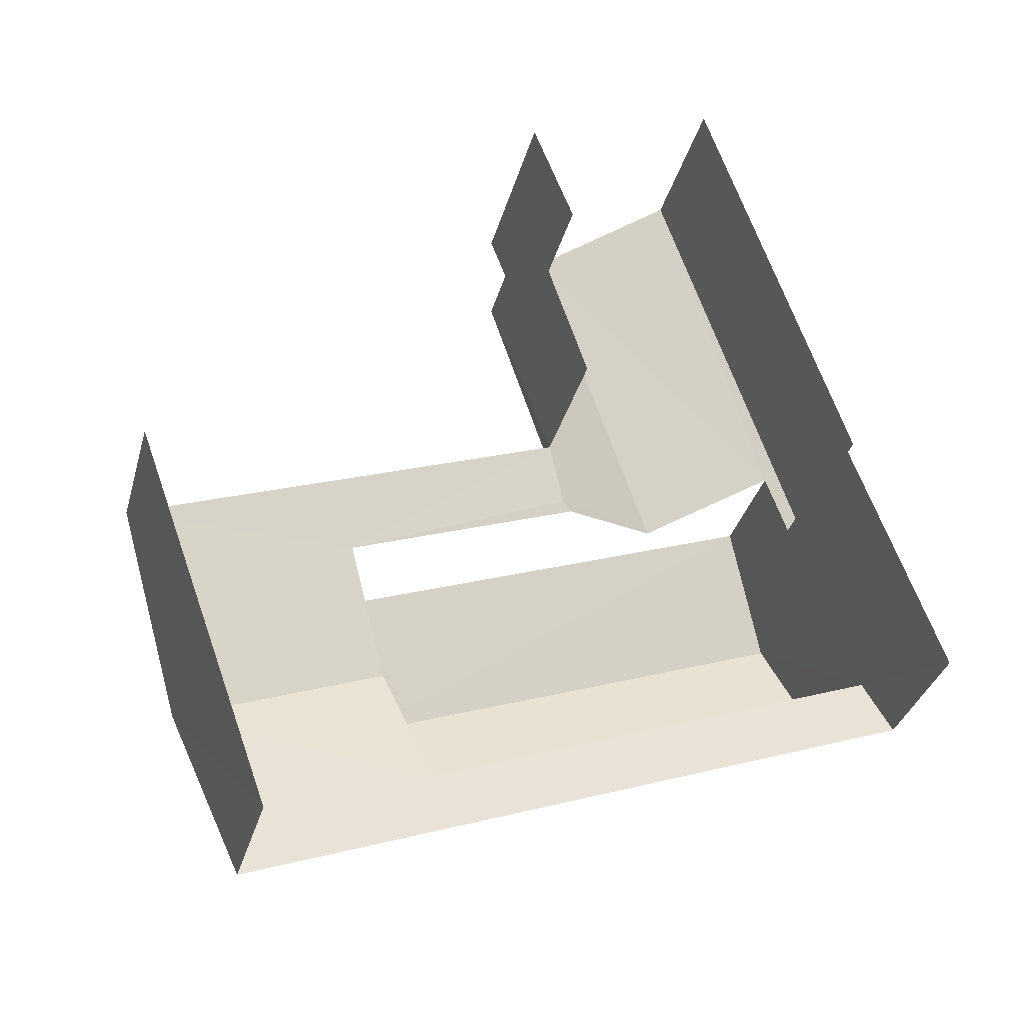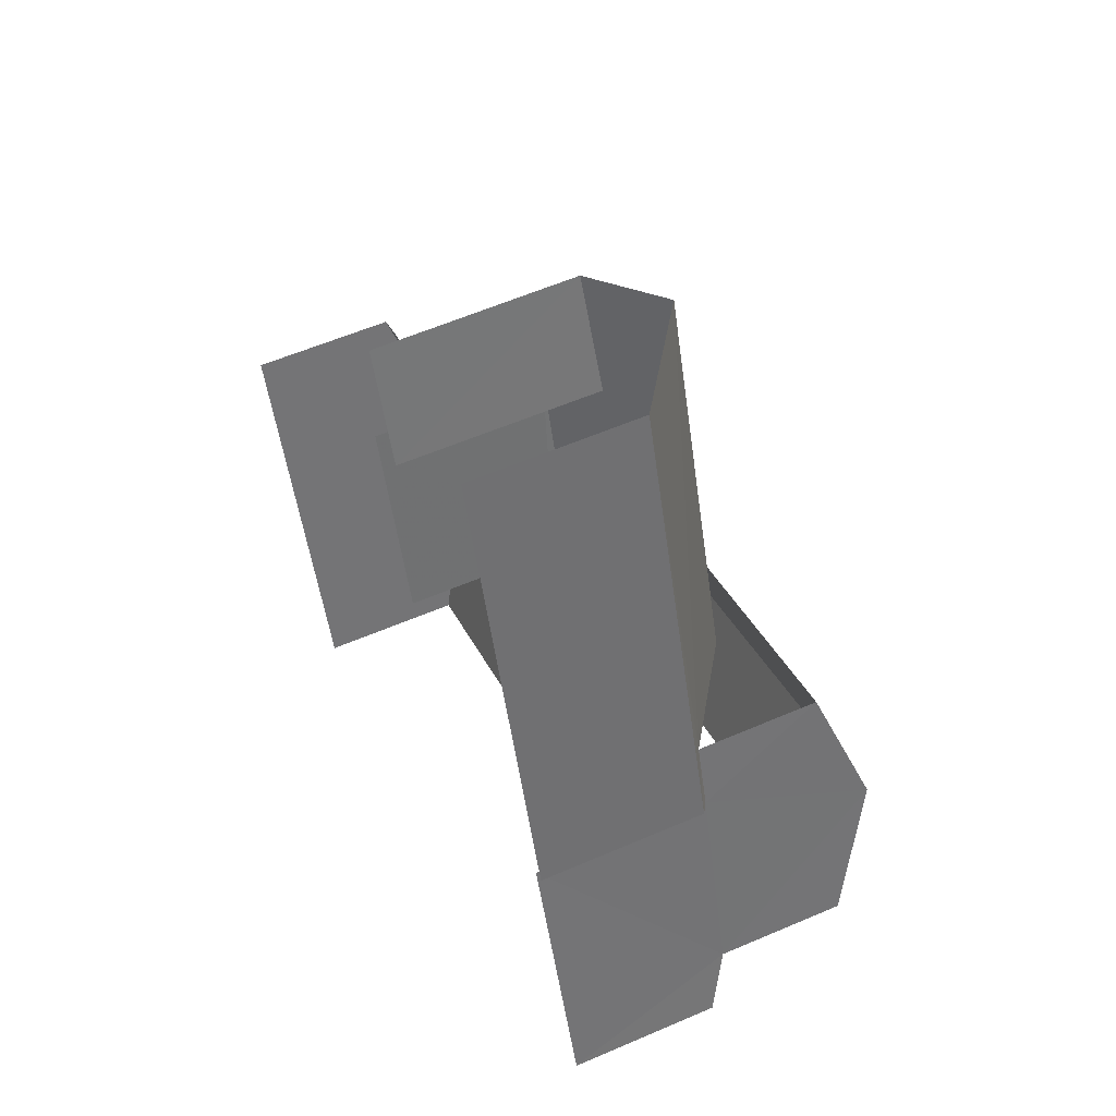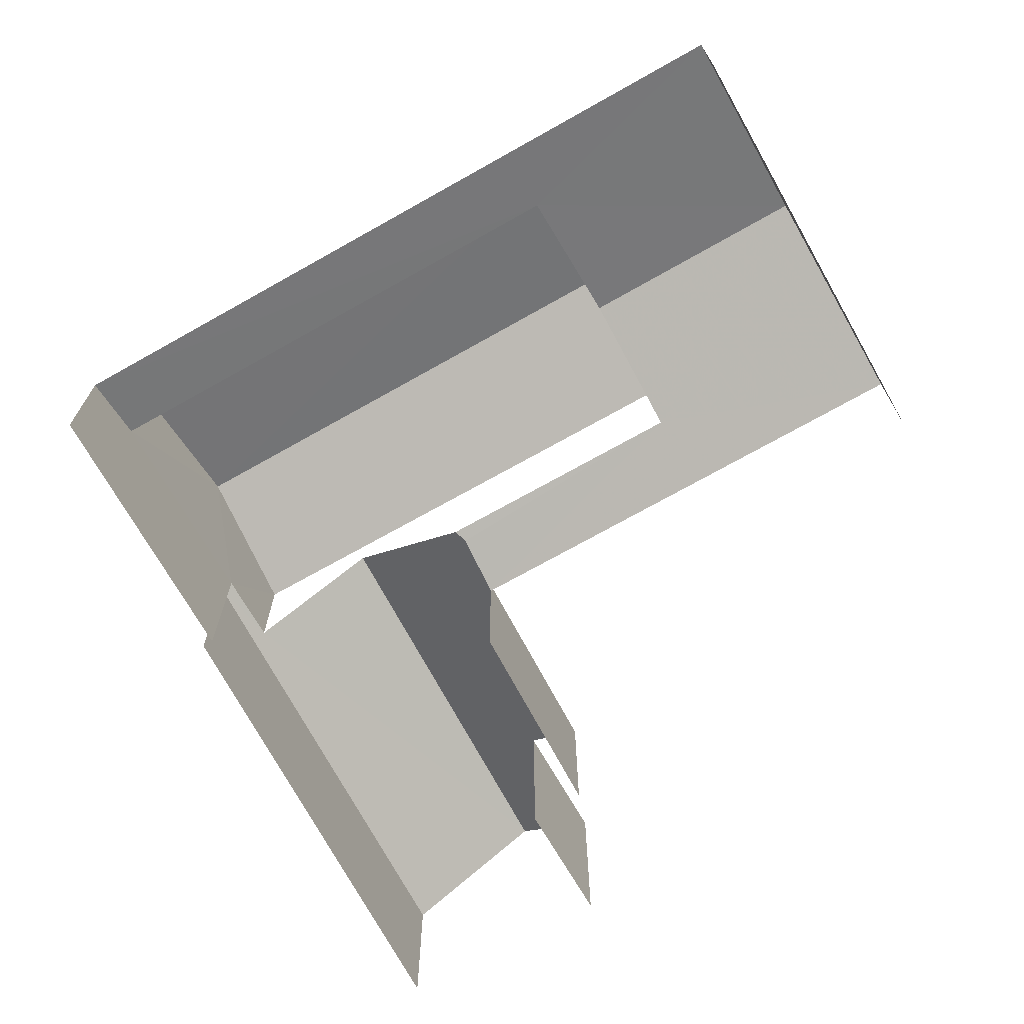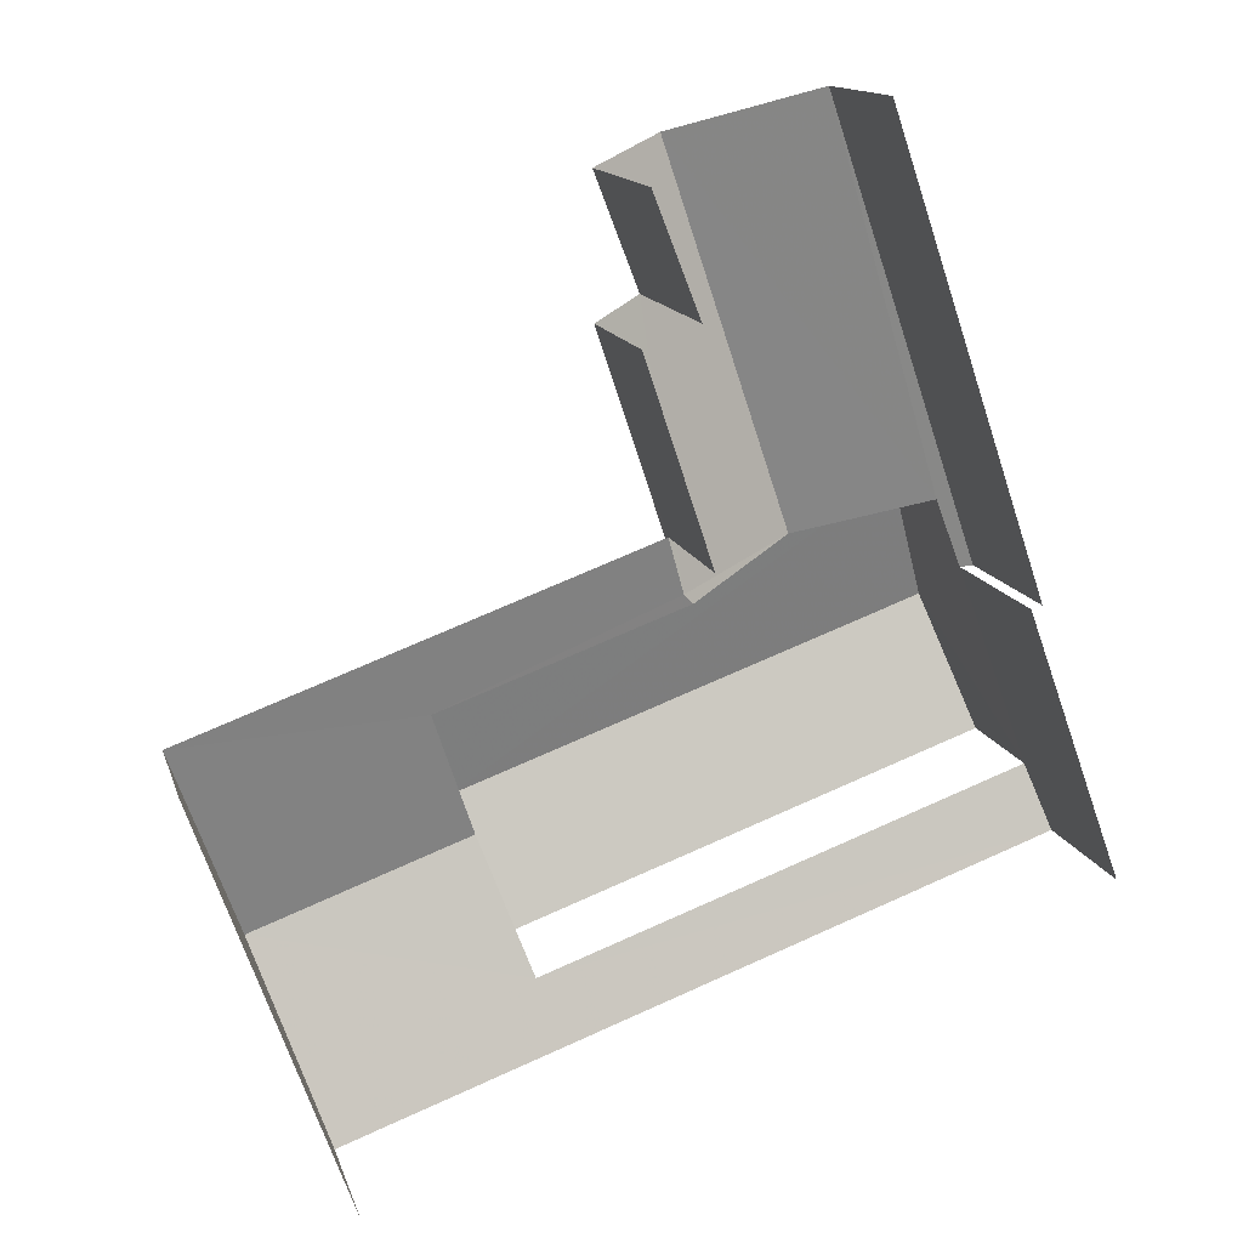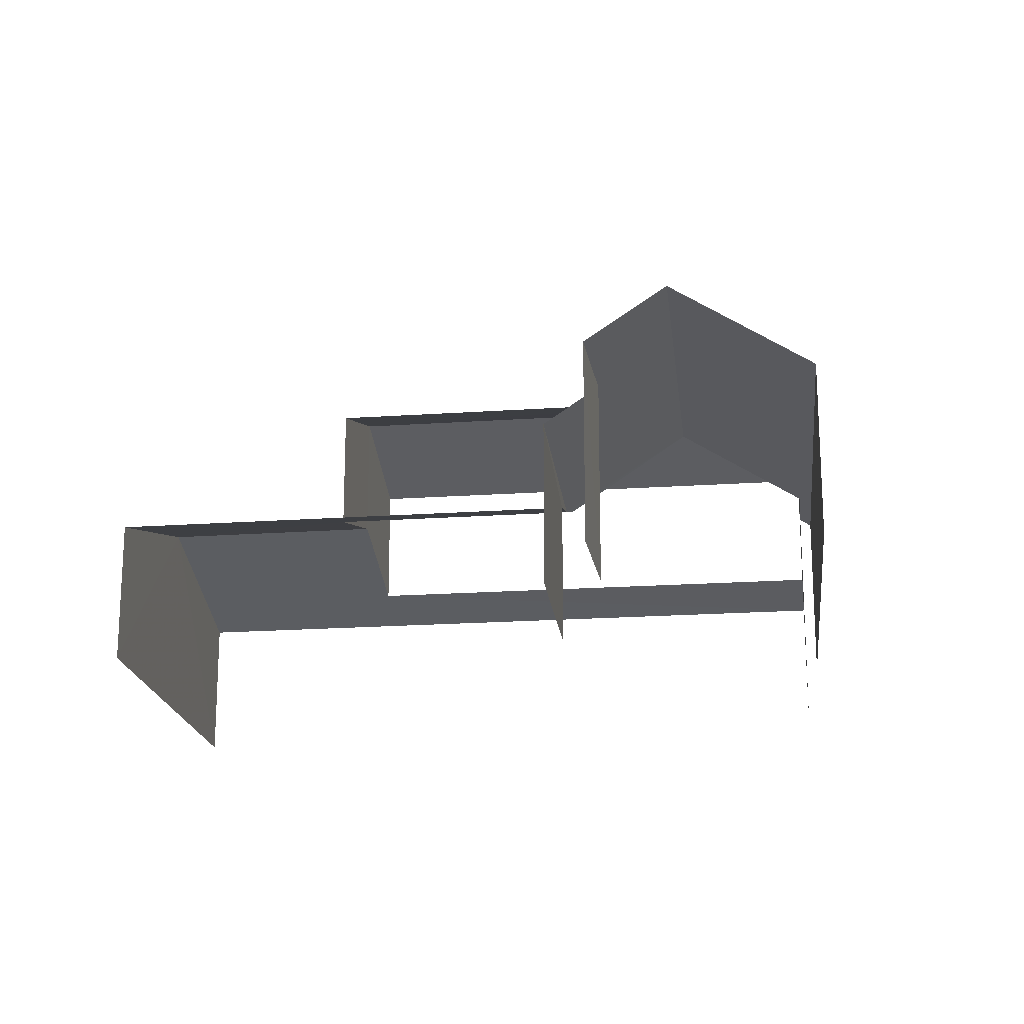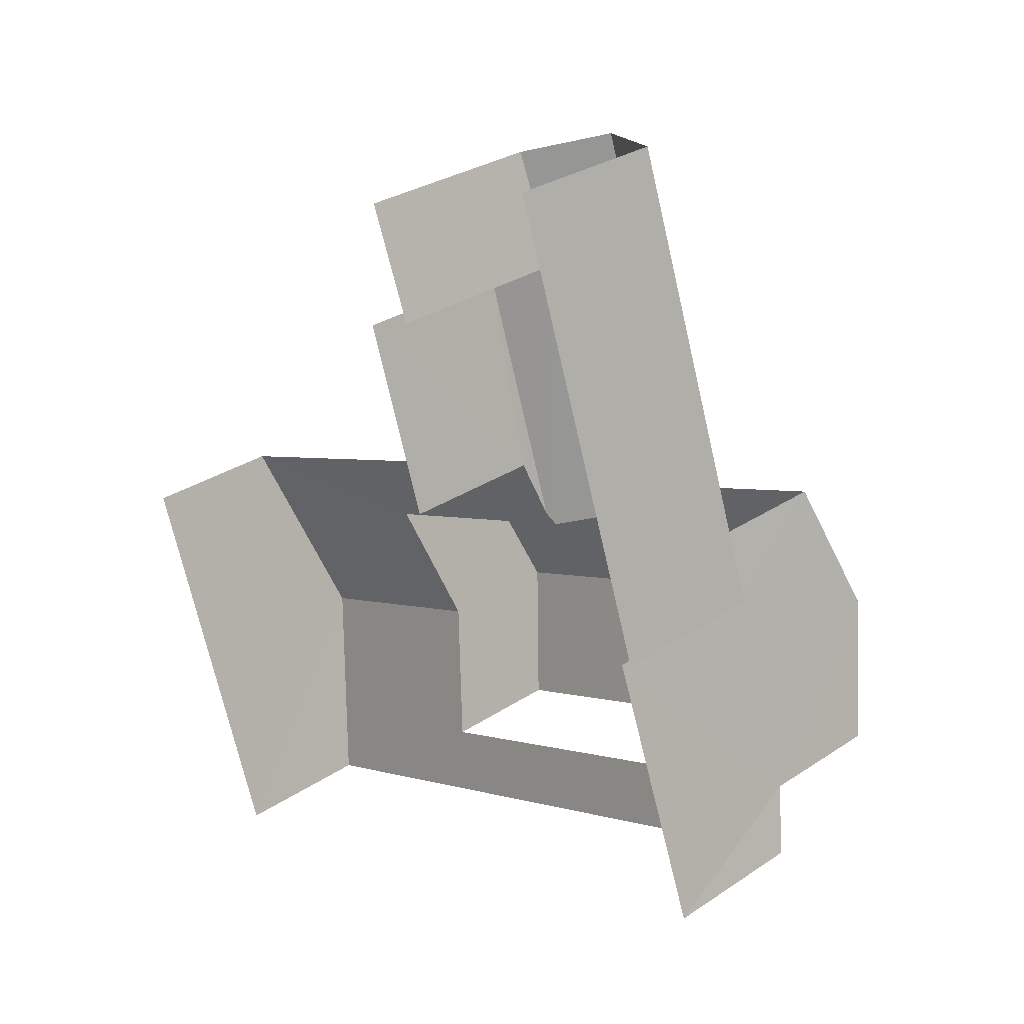
<metadata>
{"format":"obj","ext":"obj","renderer":"f3d","projection":"perspective","resolution":1024,"background":"white","views":[{"elev":-33.6,"azim":165.3,"up":"+Y"},{"elev":56.8,"azim":-114.5,"up":"+Y"},{"elev":-71.1,"azim":9.6,"up":"+Z"},{"elev":13.8,"azim":165.6,"up":"+Y"},{"elev":-19.4,"azim":167.7,"up":"+Z"},{"elev":29.7,"azim":-134.3,"up":"+Y"}]}
</metadata>
<code>
v -2.246e+05 -1.28e+05 14.17
v -2.246e+05 -1.28e+05 14.17
v -2.246e+05 -1.28e+05 14.17
v -2.246e+05 -1.28e+05 14.17
v -2.246e+05 -1.28e+05 14.17
v -2.246e+05 -1.28e+05 14.17
v -2.246e+05 -1.279e+05 14.17
v -2.246e+05 -1.279e+05 14.17
v -2.246e+05 -1.279e+05 14.17
v -2.246e+05 -1.279e+05 14.17
v -2.246e+05 -1.28e+05 20.24
v -2.246e+05 -1.28e+05 19.46
v -2.246e+05 -1.28e+05 20.24
v -2.246e+05 -1.28e+05 19.46
v -2.246e+05 -1.28e+05 18.71
v -2.246e+05 -1.279e+05 18.71
v -2.246e+05 -1.28e+05 17.29
v -2.246e+05 -1.28e+05 17.27
v -2.246e+05 -1.28e+05 17.15
v -2.246e+05 -1.279e+05 17.15
v -2.246e+05 -1.279e+05 17.81
v -2.246e+05 -1.279e+05 17.75
v -2.246e+05 -1.28e+05 17.22
v -2.246e+05 -1.28e+05 17.15
v -2.246e+05 -1.279e+05 17.15
v -2.246e+05 -1.28e+05 17.19
v -2.246e+05 -1.28e+05 16.84
v -2.246e+05 -1.28e+05 17.19
v -2.246e+05 -1.28e+05 16.84
v -2.246e+05 -1.28e+05 17.9
v -2.246e+05 -1.28e+05 17.9
v -2.246e+05 -1.28e+05 19.46
v -2.246e+05 -1.28e+05 19.46
v -2.246e+05 -1.28e+05 17.22
v -2.246e+05 -1.28e+05 16.84
v -2.246e+05 -1.28e+05 16.84
f 1 2 3
f 4 1 3
f 5 6 7
f 2 5 3
f 8 9 7
f 10 3 9
f 9 5 7
f 3 5 9
f 26 12 14
f 26 28 12
f 5 19 6
f 5 18 19
f 22 8 20
f 22 20 16
f 8 7 20
f 25 10 9
f 21 25 9
f 23 33 34
f 32 33 15
f 17 32 15
f 33 23 15
f 35 36 4
f 3 35 4
f 29 2 1
f 29 27 2
f 11 12 13
f 11 14 12
f 15 16 17
f 18 17 19
f 19 17 20
f 17 16 20
f 16 15 21
f 16 21 22
f 15 23 24
f 21 24 25
f 21 15 24
f 26 27 28
f 27 29 28
f 28 30 31
f 28 29 30
f 13 32 11
f 13 33 32
f 31 30 34
f 24 23 34
f 24 34 35
f 35 34 36
f 34 30 36
f 35 10 25
f 25 24 35
f 3 10 35
f 22 9 8
f 22 21 9
f 20 7 6
f 19 20 6
f 12 28 31
f 12 31 13
f 31 33 13
f 31 34 33
f 29 1 30
f 1 4 30
f 4 36 30
f 5 2 26
f 2 27 26
f 5 26 18
f 32 17 18
f 32 18 11
f 11 26 14
f 18 26 11

</code>
